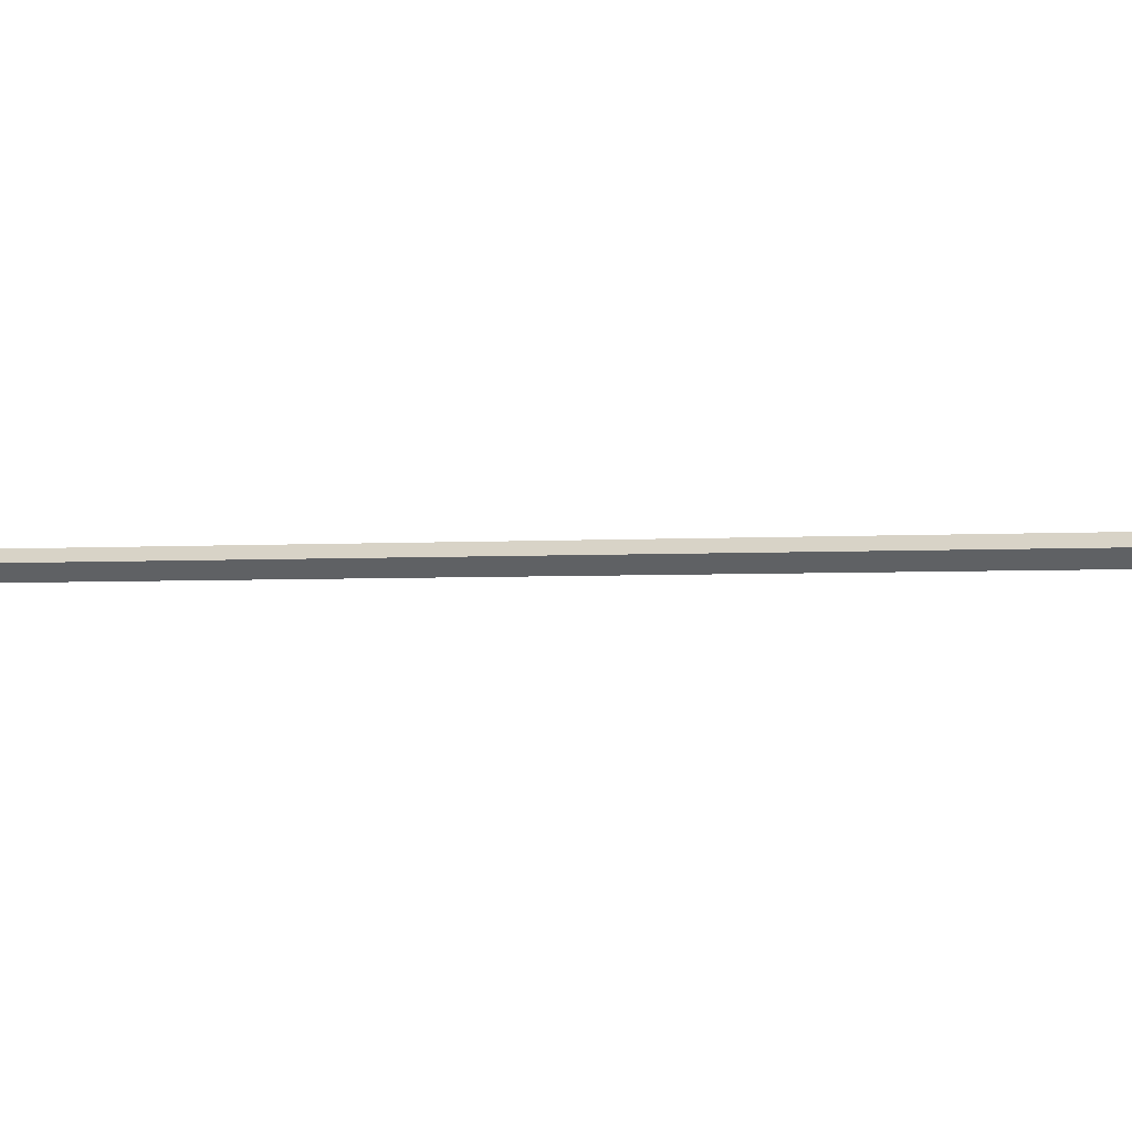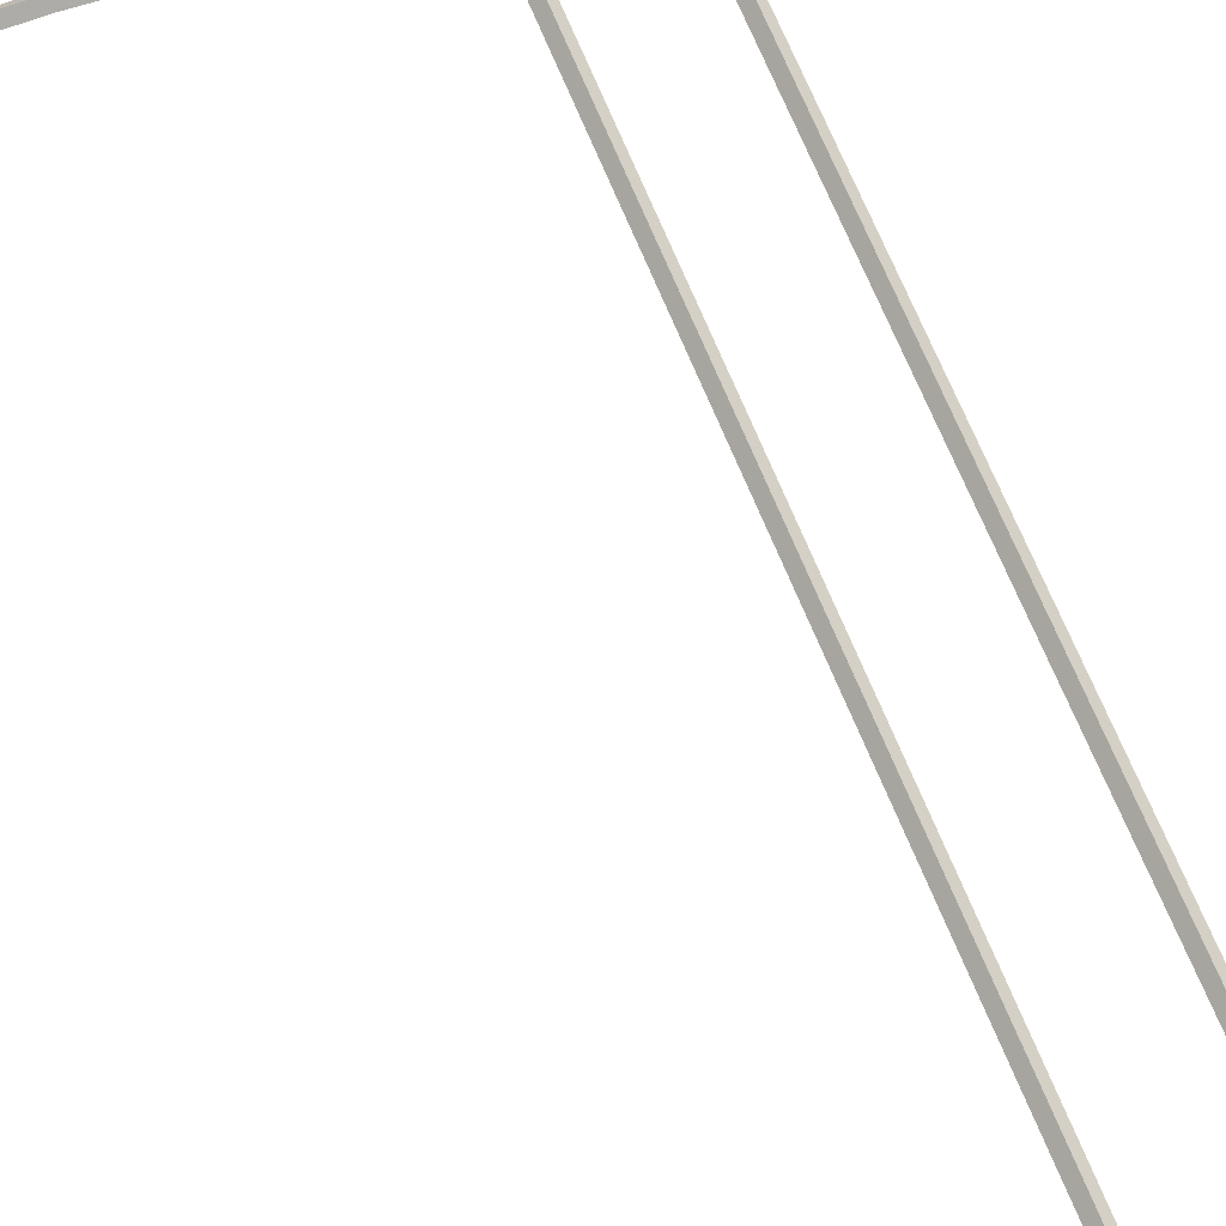
<metadata>
{"format":"obj","ext":"obj","renderer":"f3d","projection":"perspective","resolution":1024,"background":"white","views":[{"elev":-1.3,"azim":-60.6,"up":"+Z"},{"elev":59.8,"azim":159.1,"up":"+Z"}]}
</metadata>
<code>
g base_node_23_15
v -36.37 15.65 13.6
v -36.45 15.6 13.5
v -36.37 15.65 13.4
v -36.28 15.7 13.5
v -36.42 15.73 13.6
v -36.5 15.68 13.5
v -36.42 15.73 13.4
v -36.33 15.78 13.5
f 1 2 3 4
f 6 2 1 5
f 5 1 4 8
f 6 5 8 7
f 8 4 3 7
f 7 3 2 6
g base_node_23_15
v -36 14.77 13.6
v -36.09 14.73 13.5
v -36 14.77 13.4
v -35.91 14.81 13.5
v -36.37 15.65 13.6
v -36.46 15.61 13.5
v -36.37 15.65 13.4
v -36.27 15.69 13.5
f 9 10 11 12
f 14 10 9 13
f 13 9 12 16
f 14 13 16 15
f 16 12 11 15
f 15 11 10 14
g base_node_23_15
v -35.97 14.76 13.6
v -36.01 14.67 13.5
v -35.97 14.76 13.4
v -35.93 14.85 13.5
v -36 14.77 13.6
v -36.04 14.68 13.5
v -36 14.77 13.4
v -35.96 14.86 13.5
f 17 18 19 20
f 22 18 17 21
f 21 17 20 24
f 22 21 24 23
f 24 20 19 23
f 23 19 18 22
g base_node_23_15
v -35.64 14.57 13.6
v -35.69 14.49 13.5
v -35.64 14.57 13.4
v -35.59 14.66 13.5
v -35.97 14.76 13.6
v -36.02 14.67 13.5
v -35.97 14.76 13.4
v -35.92 14.85 13.5
f 25 26 27 28
f 30 26 25 29
f 29 25 28 32
f 30 29 32 31
f 32 28 27 31
f 31 27 26 30
g base_node_23_15
v -35.55 14.56 13.6
v -35.57 14.46 13.5
v -35.55 14.56 13.4
v -35.54 14.66 13.5
v -35.64 14.57 13.6
v -35.66 14.48 13.5
v -35.64 14.57 13.4
v -35.62 14.67 13.5
f 33 34 35 36
f 38 34 33 37
f 37 33 36 40
f 38 37 40 39
f 40 36 35 39
f 39 35 34 38
g base_node_23_15
v -34.68 14.44 13.6
v -34.69 14.35 13.5
v -34.68 14.44 13.4
v -34.66 14.54 13.5
v -35.55 14.56 13.6
v -35.57 14.46 13.5
v -35.55 14.56 13.4
v -35.54 14.66 13.5
f 41 42 43 44
f 46 42 41 45
f 45 41 44 48
f 46 45 48 47
f 48 44 43 47
f 47 43 42 46
g base_node_23_15
v -32.75 14.44 13.6
v -32.75 14.34 13.5
v -32.75 14.44 13.4
v -32.75 14.54 13.5
v -34.68 14.44 13.6
v -34.68 14.34 13.5
v -34.68 14.44 13.4
v -34.68 14.54 13.5
f 49 50 51 52
f 54 50 49 53
f 53 49 52 56
f 54 53 56 55
f 56 52 51 55
f 55 51 50 54
g base_node_23_15
v -31.79 14.68 13.6
v -31.77 14.58 13.5
v -31.79 14.68 13.4
v -31.81 14.78 13.5
v -32.75 14.44 13.6
v -32.73 14.35 13.5
v -32.75 14.44 13.4
v -32.78 14.54 13.5
f 57 58 59 60
f 62 58 57 61
f 61 57 60 64
f 62 61 64 63
f 64 60 59 63
f 63 59 58 62
g base_node_23_15
v -31.7 14.77 13.6
v -31.63 14.7 13.5
v -31.7 14.77 13.4
v -31.77 14.84 13.5
v -31.79 14.68 13.6
v -31.72 14.61 13.5
v -31.79 14.68 13.4
v -31.86 14.75 13.5
f 65 66 67 68
f 70 66 65 69
f 69 65 68 72
f 70 69 72 71
f 72 68 67 71
f 71 67 66 70
g base_node_23_15
v -31.36 15.73 13.6
v -31.27 15.7 13.5
v -31.36 15.73 13.4
v -31.46 15.77 13.5
v -31.7 14.77 13.6
v -31.6 14.74 13.5
v -31.7 14.77 13.4
v -31.79 14.8 13.5
f 73 74 75 76
f 78 74 73 77
f 77 73 76 80
f 78 77 80 79
f 80 76 75 79
f 79 75 74 78
g base_node_23_15
v -31.29 16.69 13.6
v -31.19 16.69 13.5
v -31.29 16.69 13.4
v -31.39 16.7 13.5
v -31.36 15.73 13.6
v -31.26 15.72 13.5
v -31.36 15.73 13.4
v -31.46 15.74 13.5
f 81 82 83 84
f 86 82 81 85
f 85 81 84 88
f 86 85 88 87
f 88 84 83 87
f 87 83 82 86
g base_node_23_15
v -31.25 17.57 13.6
v -31.15 17.57 13.5
v -31.25 17.57 13.4
v -31.35 17.58 13.5
v -31.29 16.69 13.6
v -31.19 16.69 13.5
v -31.29 16.69 13.4
v -31.39 16.7 13.5
f 89 90 91 92
f 94 90 89 93
f 93 89 92 96
f 94 93 96 95
f 96 92 91 95
f 95 91 90 94
g base_node_23_15
v -31.25 20.21 13.6
v -31.15 20.21 13.5
v -31.25 20.21 13.4
v -31.35 20.21 13.5
v -31.25 17.57 13.6
v -31.15 17.57 13.5
v -31.25 17.57 13.4
v -31.35 17.57 13.5
f 97 98 99 100
f 102 98 97 101
f 101 97 100 104
f 102 101 104 103
f 104 100 99 103
f 103 99 98 102
g base_node_23_15
v -31.5 20.2 13.6
v -31.5 20.3 13.5
v -31.5 20.2 13.4
v -31.5 20.1 13.5
v -31.25 20.21 13.6
v -31.25 20.31 13.5
v -31.25 20.21 13.4
v -31.25 20.11 13.5
f 105 106 107 108
f 110 106 105 109
f 109 105 108 112
f 110 109 112 111
f 112 108 107 111
f 111 107 106 110
g base_node_23_15
v -31.5 20.2 13.6
v -31.5 20.3 13.5
v -31.5 20.2 13.4
v -31.5 20.1 13.5
v -31.5 20.2 13.6
v -31.5 20.3 13.5
v -31.5 20.2 13.4
v -31.49 20.1 13.5
f 113 114 115 116
f 118 114 113 117
f 117 113 116 120
f 118 117 120 119
f 120 116 115 119
f 119 115 114 118
g base_node_23_15
v -32 20.2 13.6
v -32 20.3 13.5
v -32 20.2 13.4
v -32 20.1 13.5
v -31.5 20.2 13.6
v -31.5 20.3 13.5
v -31.5 20.2 13.4
v -31.5 20.1 13.5
f 121 122 123 124
f 126 122 121 125
f 125 121 124 128
f 126 125 128 127
f 128 124 123 127
f 127 123 122 126
g base_node_23_15
v -32.5 20.22 13.6
v -32.5 20.32 13.5
v -32.5 20.22 13.4
v -32.5 20.12 13.5
v -32 20.2 13.6
v -32 20.3 13.5
v -32 20.2 13.4
v -32 20.1 13.5
f 129 130 131 132
f 134 130 129 133
f 133 129 132 136
f 134 133 136 135
f 136 132 131 135
f 135 131 130 134
g base_node_23_15
v -33 20.22 13.6
v -33 20.32 13.5
v -33 20.22 13.4
v -33 20.12 13.5
v -32.5 20.22 13.6
v -32.5 20.32 13.5
v -32.5 20.22 13.4
v -32.5 20.12 13.5
f 137 138 139 140
f 142 138 137 141
f 141 137 140 144
f 142 141 144 143
f 144 140 139 143
f 143 139 138 142
g base_node_23_15
v -34 20.28 13.6
v -33.99 20.38 13.5
v -34 20.28 13.4
v -34.01 20.18 13.5
v -33 20.22 13.6
v -32.99 20.32 13.5
v -33 20.22 13.4
v -33.01 20.12 13.5
f 145 146 147 148
f 150 146 145 149
f 149 145 148 152
f 150 149 152 151
f 152 148 147 151
f 151 147 146 150
g base_node_23_15
v -34.5 20.34 13.6
v -34.49 20.44 13.5
v -34.5 20.34 13.4
v -34.51 20.24 13.5
v -34 20.28 13.6
v -33.99 20.38 13.5
v -34 20.28 13.4
v -34.01 20.18 13.5
f 153 154 155 156
f 158 154 153 157
f 157 153 156 160
f 158 157 160 159
f 160 156 155 159
f 159 155 154 158
g base_node_23_15
v -34.86 20.7 13.6
v -34.79 20.77 13.5
v -34.86 20.7 13.4
v -34.93 20.63 13.5
v -34.5 20.34 13.6
v -34.43 20.41 13.5
v -34.5 20.34 13.4
v -34.57 20.27 13.5
f 161 162 163 164
f 166 162 161 165
f 165 161 164 168
f 166 165 168 167
f 168 164 163 167
f 167 163 162 166
g base_node_23_15
v -35 20.9 13.6
v -34.92 20.96 13.5
v -35 20.9 13.4
v -35.08 20.85 13.5
v -34.86 20.7 13.6
v -34.78 20.76 13.5
v -34.86 20.7 13.4
v -34.94 20.65 13.5
f 169 170 171 172
f 174 170 169 173
f 173 169 172 176
f 174 173 176 175
f 176 172 171 175
f 175 171 170 174
g base_node_23_15
v -35.1 21 13.6
v -35.03 21.07 13.5
v -35.1 21 13.4
v -35.17 20.93 13.5
v -35 20.9 13.6
v -34.93 20.97 13.5
v -35 20.9 13.4
v -35.07 20.83 13.5
f 177 178 179 180
f 182 178 177 181
f 181 177 180 184
f 182 181 184 183
f 184 180 179 183
f 183 179 178 182
g base_node_23_15
v -35.06 32 13.6
v -34.96 32 13.5
v -35.06 32 13.4
v -35.16 32 13.5
v -35.1 21 13.6
v -35 21 13.5
v -35.1 21 13.4
v -35.2 21 13.5
f 185 186 187 188
f 190 186 185 189
f 189 185 188 192
f 190 189 192 191
f 192 188 187 191
f 191 187 186 190
g base_node_23_15
v -34.97 35 13.6
v -34.87 35 13.5
v -34.97 35 13.4
v -35.07 35 13.5
v -35.06 32 13.6
v -34.96 32 13.5
v -35.06 32 13.4
v -35.16 32 13.5
f 193 194 195 196
f 198 194 193 197
f 197 193 196 200
f 198 197 200 199
f 200 196 195 199
f 199 195 194 198
g base_node_23_15
v -34.96 35.09 13.6
v -34.86 35.08 13.5
v -34.96 35.09 13.4
v -35.06 35.09 13.5
v -34.97 35 13.6
v -34.87 34.99 13.5
v -34.97 35 13.4
v -35.07 35.01 13.5
f 201 202 203 204
f 206 202 201 205
f 205 201 204 208
f 206 205 208 207
f 208 204 203 207
f 207 203 202 206
g base_node_23_15
v -34.93 36 13.6
v -34.83 36 13.5
v -34.93 36 13.4
v -35.03 36 13.5
v -34.96 35.09 13.6
v -34.86 35.08 13.5
v -34.96 35.09 13.4
v -35.06 35.09 13.5
f 209 210 211 212
f 214 210 209 213
f 213 209 212 216
f 214 213 216 215
f 216 212 211 215
f 215 211 210 214
g base_node_23_15
v -34.92 36.16 13.6
v -34.82 36.15 13.5
v -34.92 36.16 13.4
v -35.02 36.16 13.5
v -34.93 36 13.6
v -34.83 35.99 13.5
v -34.93 36 13.4
v -35.03 36.01 13.5
f 217 218 219 220
f 222 218 217 221
f 221 217 220 224
f 222 221 224 223
f 224 220 219 223
f 223 219 218 222
g base_node_23_15
v -34.91 37 13.6
v -34.81 37 13.5
v -34.91 37 13.4
v -35.01 37 13.5
v -34.92 36.16 13.6
v -34.82 36.16 13.5
v -34.92 36.16 13.4
v -35.02 36.16 13.5
f 225 226 227 228
f 230 226 225 229
f 229 225 228 232
f 230 229 232 231
f 232 228 227 231
f 231 227 226 230
g base_node_23_15
v -34.98 37.19 13.6
v -34.89 37.23 13.5
v -34.98 37.19 13.4
v -35.08 37.15 13.5
v -34.91 37 13.6
v -34.81 37.04 13.5
v -34.91 37 13.4
v -35 36.96 13.5
f 233 234 235 236
f 238 234 233 237
f 237 233 236 240
f 238 237 240 239
f 240 236 235 239
f 239 235 234 238
g base_node_23_15
v -35 37.23 13.6
v -34.91 37.27 13.5
v -35 37.23 13.4
v -35.09 37.19 13.5
v -34.98 37.19 13.6
v -34.89 37.23 13.5
v -34.98 37.19 13.4
v -35.07 37.15 13.5
f 241 242 243 244
f 246 242 241 245
f 245 241 244 248
f 246 245 248 247
f 248 244 243 247
f 247 243 242 246
g base_node_23_15
v -35.44 37.56 13.6
v -35.39 37.64 13.5
v -35.44 37.56 13.4
v -35.5 37.47 13.5
v -35 37.23 13.6
v -34.94 37.31 13.5
v -35 37.23 13.4
v -35.06 37.15 13.5
f 249 250 251 252
f 254 250 249 253
f 253 249 252 256
f 254 253 256 255
f 256 252 251 255
f 255 251 250 254
g base_node_23_15
v -35.47 37.61 13.6
v -35.37 37.65 13.5
v -35.47 37.61 13.4
v -35.56 37.57 13.5
v -35.44 37.56 13.6
v -35.35 37.6 13.5
v -35.44 37.56 13.4
v -35.54 37.52 13.5
f 257 258 259 260
f 262 258 257 261
f 261 257 260 264
f 262 261 264 263
f 264 260 259 263
f 263 259 258 262
g base_node_23_15
v -35.46 37.55 13.6
v -35.56 37.54 13.5
v -35.46 37.55 13.4
v -35.36 37.57 13.5
v -35.47 37.61 13.6
v -35.57 37.6 13.5
v -35.47 37.61 13.4
v -35.37 37.62 13.5
f 265 266 267 268
f 270 266 265 269
f 269 265 268 272
f 270 269 272 271
f 272 268 267 271
f 271 267 266 270
g base_node_23_15
v -35.47 36.89 13.6
v -35.57 36.89 13.5
v -35.47 36.89 13.4
v -35.37 36.89 13.5
v -35.46 37.55 13.6
v -35.56 37.56 13.5
v -35.46 37.55 13.4
v -35.36 37.55 13.5
f 273 274 275 276
f 278 274 273 277
f 277 273 276 280
f 278 277 280 279
f 280 276 275 279
f 279 275 274 278
g base_node_23_15
v -35.51 36.45 13.6
v -35.61 36.46 13.5
v -35.51 36.45 13.4
v -35.41 36.45 13.5
v -35.47 36.89 13.6
v -35.57 36.9 13.5
v -35.47 36.89 13.4
v -35.37 36.88 13.5
f 281 282 283 284
f 286 282 281 285
f 285 281 284 288
f 286 285 288 287
f 288 284 283 287
f 287 283 282 286
g base_node_23_15
v -35.58 35.93 13.6
v -35.68 35.94 13.5
v -35.58 35.93 13.4
v -35.48 35.92 13.5
v -35.51 36.45 13.6
v -35.61 36.47 13.5
v -35.51 36.45 13.4
v -35.41 36.44 13.5
f 289 290 291 292
f 294 290 289 293
f 293 289 292 296
f 294 293 296 295
f 296 292 291 295
f 295 291 290 294
g base_node_23_15
v -35.64 35.66 13.6
v -35.74 35.68 13.5
v -35.64 35.66 13.4
v -35.54 35.64 13.5
v -35.58 35.93 13.6
v -35.67 35.95 13.5
v -35.58 35.93 13.4
v -35.48 35.91 13.5
f 297 298 299 300
f 302 298 297 301
f 301 297 300 304
f 302 301 304 303
f 304 300 299 303
f 303 299 298 302
g base_node_23_15
v -35.72 35.47 13.6
v -35.81 35.51 13.5
v -35.72 35.47 13.4
v -35.63 35.43 13.5
v -35.64 35.66 13.6
v -35.73 35.7 13.5
v -35.64 35.66 13.4
v -35.55 35.62 13.5
f 305 306 307 308
f 310 306 305 309
f 309 305 308 312
f 310 309 312 311
f 312 308 307 311
f 311 307 306 310
g base_node_23_15
v -35.7 35.39 13.6
v -35.8 35.37 13.5
v -35.7 35.39 13.4
v -35.6 35.41 13.5
v -35.72 35.47 13.6
v -35.82 35.45 13.5
v -35.72 35.47 13.4
v -35.62 35.49 13.5
f 313 314 315 316
f 318 314 313 317
f 317 313 316 320
f 318 317 320 319
f 320 316 315 319
f 319 315 314 318
g base_node_23_15
v -35.78 34.97 13.6
v -35.88 34.99 13.5
v -35.78 34.97 13.4
v -35.68 34.95 13.5
v -35.7 35.39 13.6
v -35.8 35.41 13.5
v -35.7 35.39 13.4
v -35.6 35.37 13.5
f 321 322 323 324
f 326 322 321 325
f 325 321 324 328
f 326 325 328 327
f 328 324 323 327
f 327 323 322 326
g base_node_23_15
v -35.78 34.89 13.6
v -35.88 34.89 13.5
v -35.78 34.89 13.4
v -35.68 34.88 13.5
v -35.78 34.97 13.6
v -35.88 34.97 13.5
v -35.78 34.97 13.4
v -35.68 34.97 13.5
f 329 330 331 332
f 334 330 329 333
f 333 329 332 336
f 334 333 336 335
f 336 332 331 335
f 335 331 330 334
g base_node_23_15
v -35.72 34.01 13.6
v -35.82 34 13.5
v -35.72 34.01 13.4
v -35.62 34.01 13.5
v -35.78 34.89 13.6
v -35.88 34.88 13.5
v -35.78 34.89 13.4
v -35.68 34.89 13.5
f 337 338 339 340
f 342 338 337 341
f 341 337 340 344
f 342 341 344 343
f 344 340 339 343
f 343 339 338 342
g base_node_23_15
v -35.72 33.92 13.6
v -35.82 33.93 13.5
v -35.72 33.92 13.4
v -35.62 33.92 13.5
v -35.72 34.01 13.6
v -35.82 34.01 13.5
v -35.72 34.01 13.4
v -35.62 34.01 13.5
f 345 346 347 348
f 350 346 345 349
f 349 345 348 352
f 350 349 352 351
f 352 348 347 351
f 351 347 346 350
g base_node_23_15
v -36.21 33.05 13.6
v -36.29 33.09 13.5
v -36.21 33.05 13.4
v -36.12 33 13.5
v -35.72 33.92 13.6
v -35.81 33.97 13.5
v -35.72 33.92 13.4
v -35.64 33.88 13.5
f 353 354 355 356
f 358 354 353 357
f 357 353 356 360
f 358 357 360 359
f 360 356 355 359
f 359 355 354 358
g base_node_23_15
v -36.21 32.96 13.6
v -36.31 32.97 13.5
v -36.21 32.96 13.4
v -36.11 32.96 13.5
v -36.21 33.05 13.6
v -36.31 33.05 13.5
v -36.21 33.05 13.4
v -36.11 33.04 13.5
f 361 362 363 364
f 366 362 361 365
f 365 361 364 368
f 366 365 368 367
f 368 364 363 367
f 367 363 362 366
g base_node_23_15
v -36.29 32.08 13.6
v -36.39 32.09 13.5
v -36.29 32.08 13.4
v -36.19 32.07 13.5
v -36.21 32.96 13.6
v -36.31 32.97 13.5
v -36.21 32.96 13.4
v -36.11 32.95 13.5
f 369 370 371 372
f 374 370 369 373
f 373 369 372 376
f 374 373 376 375
f 376 372 371 375
f 375 371 370 374
g base_node_23_15
v -36.39 30.16 13.6
v -36.49 30.17 13.5
v -36.39 30.16 13.4
v -36.29 30.15 13.5
v -36.29 32.08 13.6
v -36.39 32.09 13.5
v -36.29 32.08 13.4
v -36.19 32.08 13.5
f 377 378 379 380
f 382 378 377 381
f 381 377 380 384
f 382 381 384 383
f 384 380 379 383
f 383 379 378 382
g base_node_23_15
v -36.42 15.73 13.6
v -36.52 15.73 13.5
v -36.42 15.73 13.4
v -36.32 15.73 13.5
v -36.39 30.16 13.6
v -36.49 30.16 13.5
v -36.39 30.16 13.4
v -36.29 30.16 13.5
f 385 386 387 388
f 390 386 385 389
f 389 385 388 392
f 390 389 392 391
f 392 388 387 391
f 391 387 386 390

</code>
